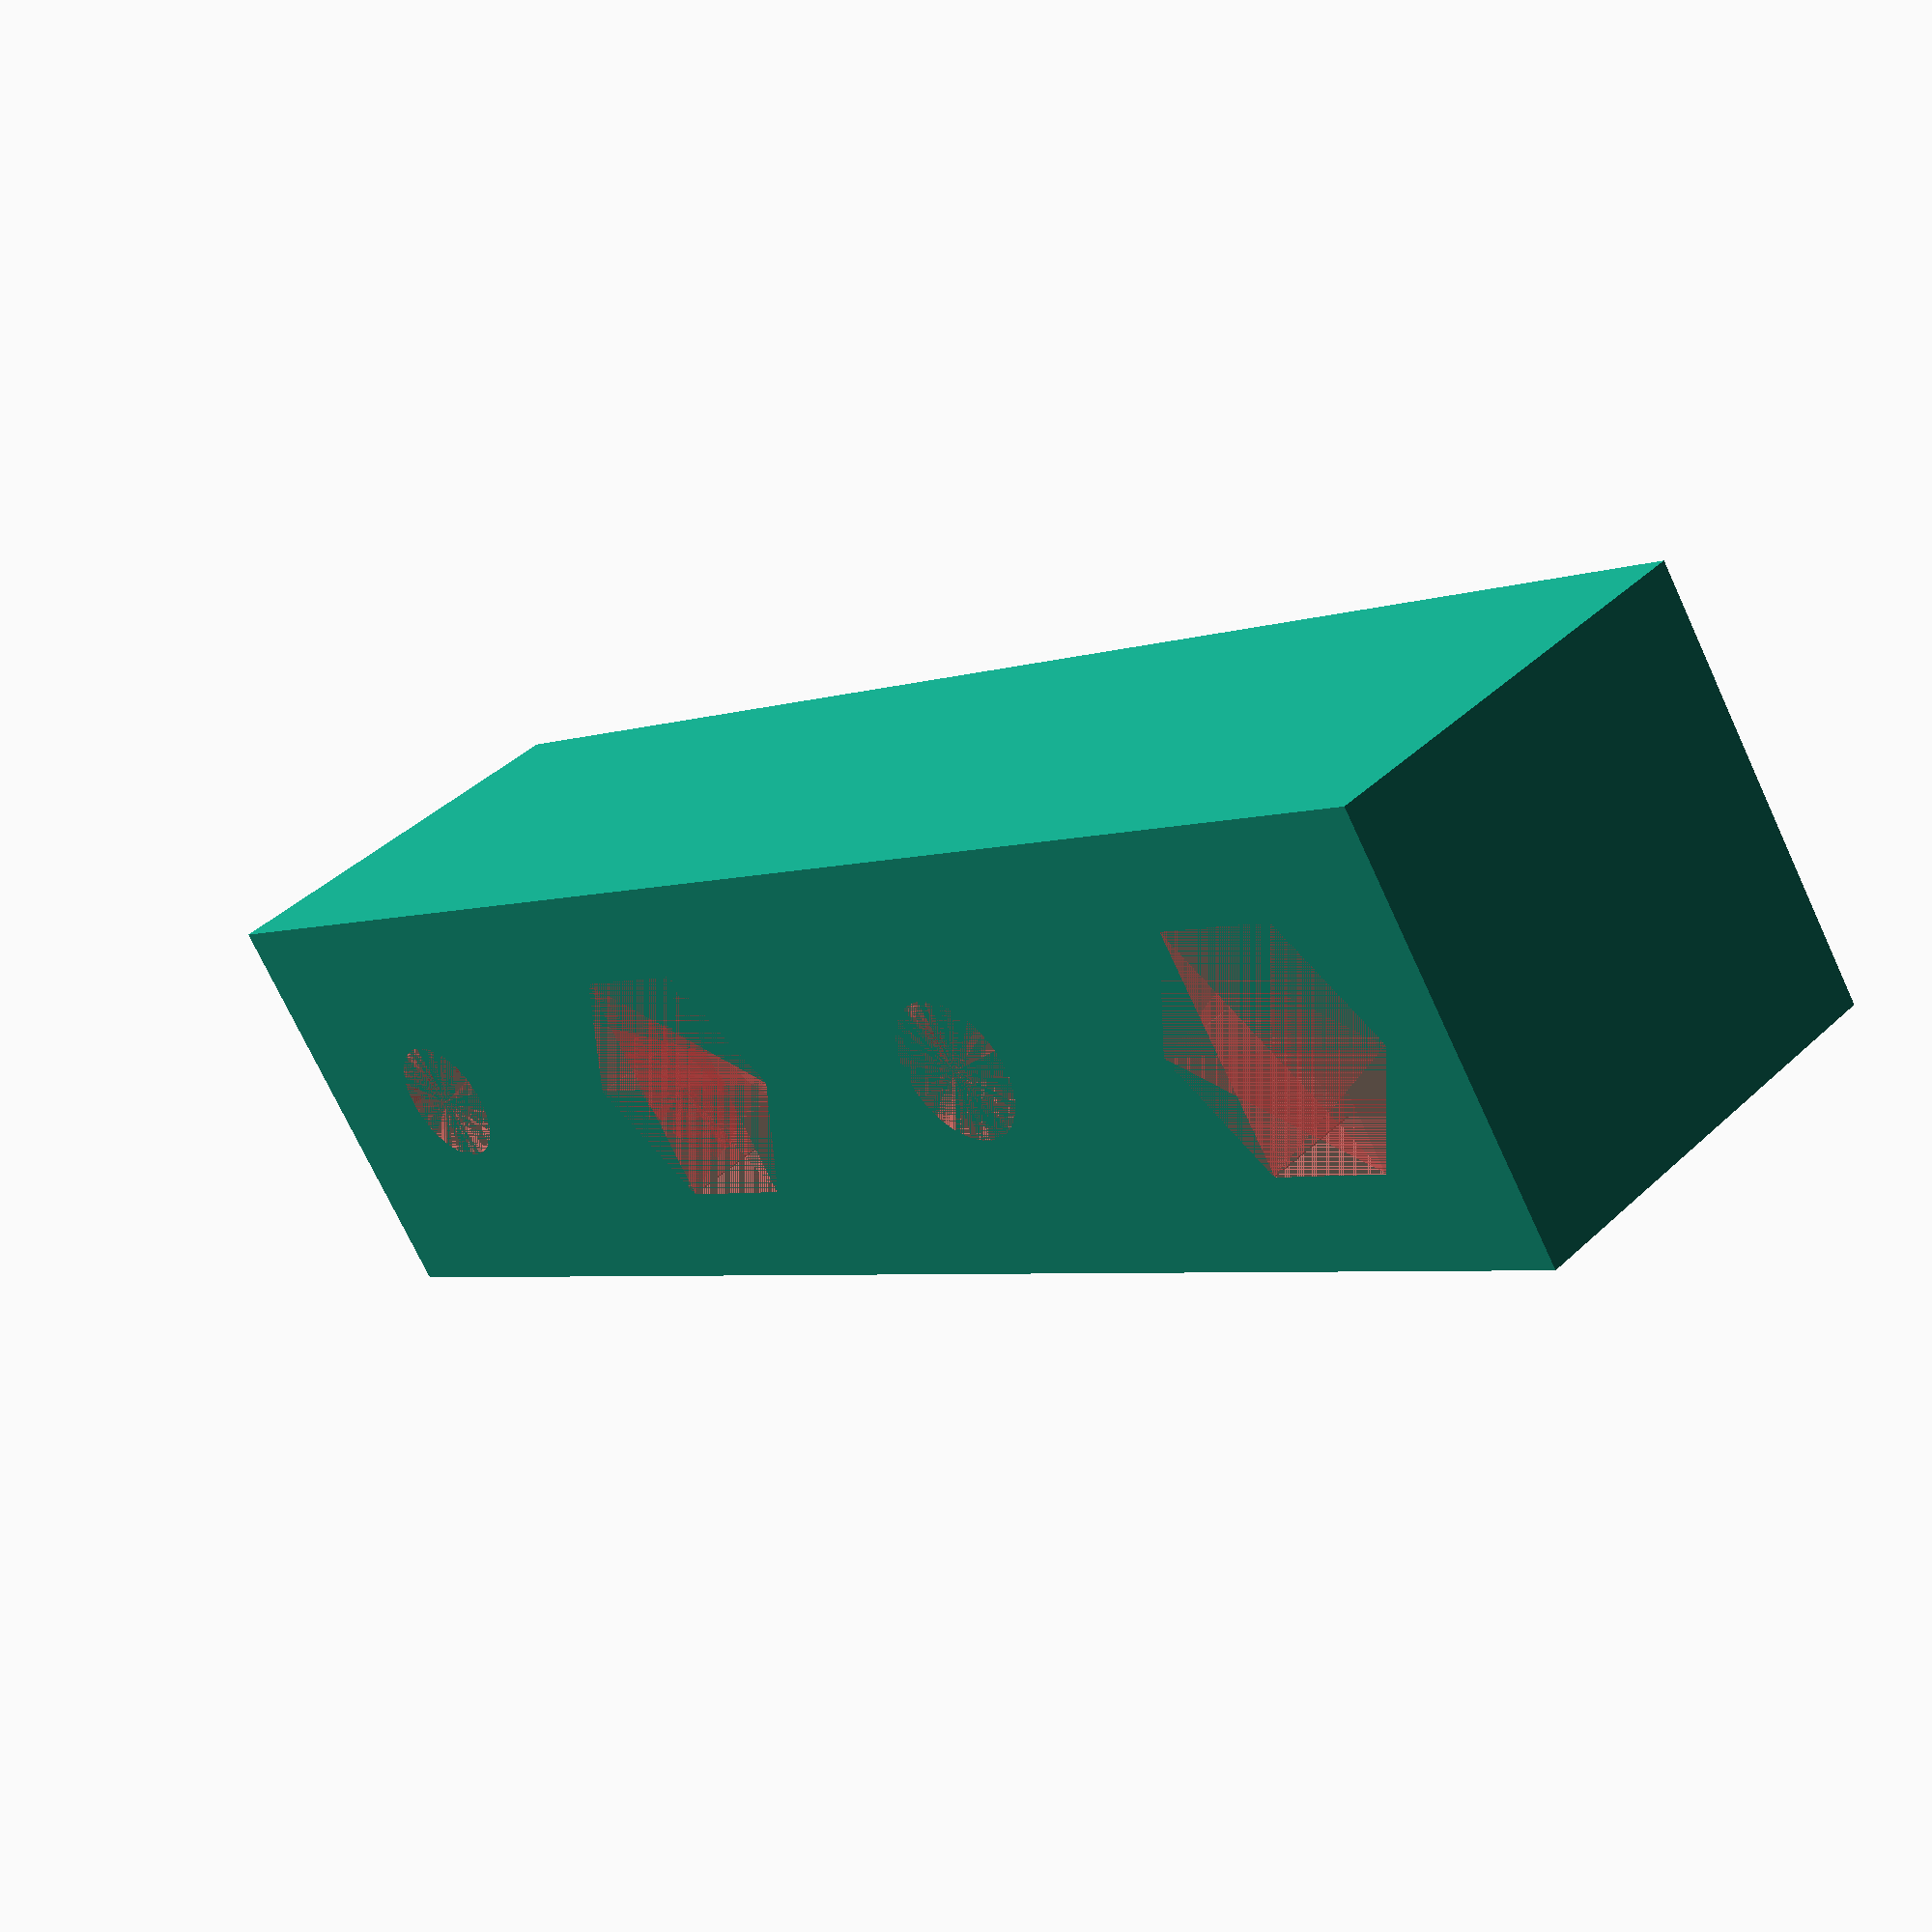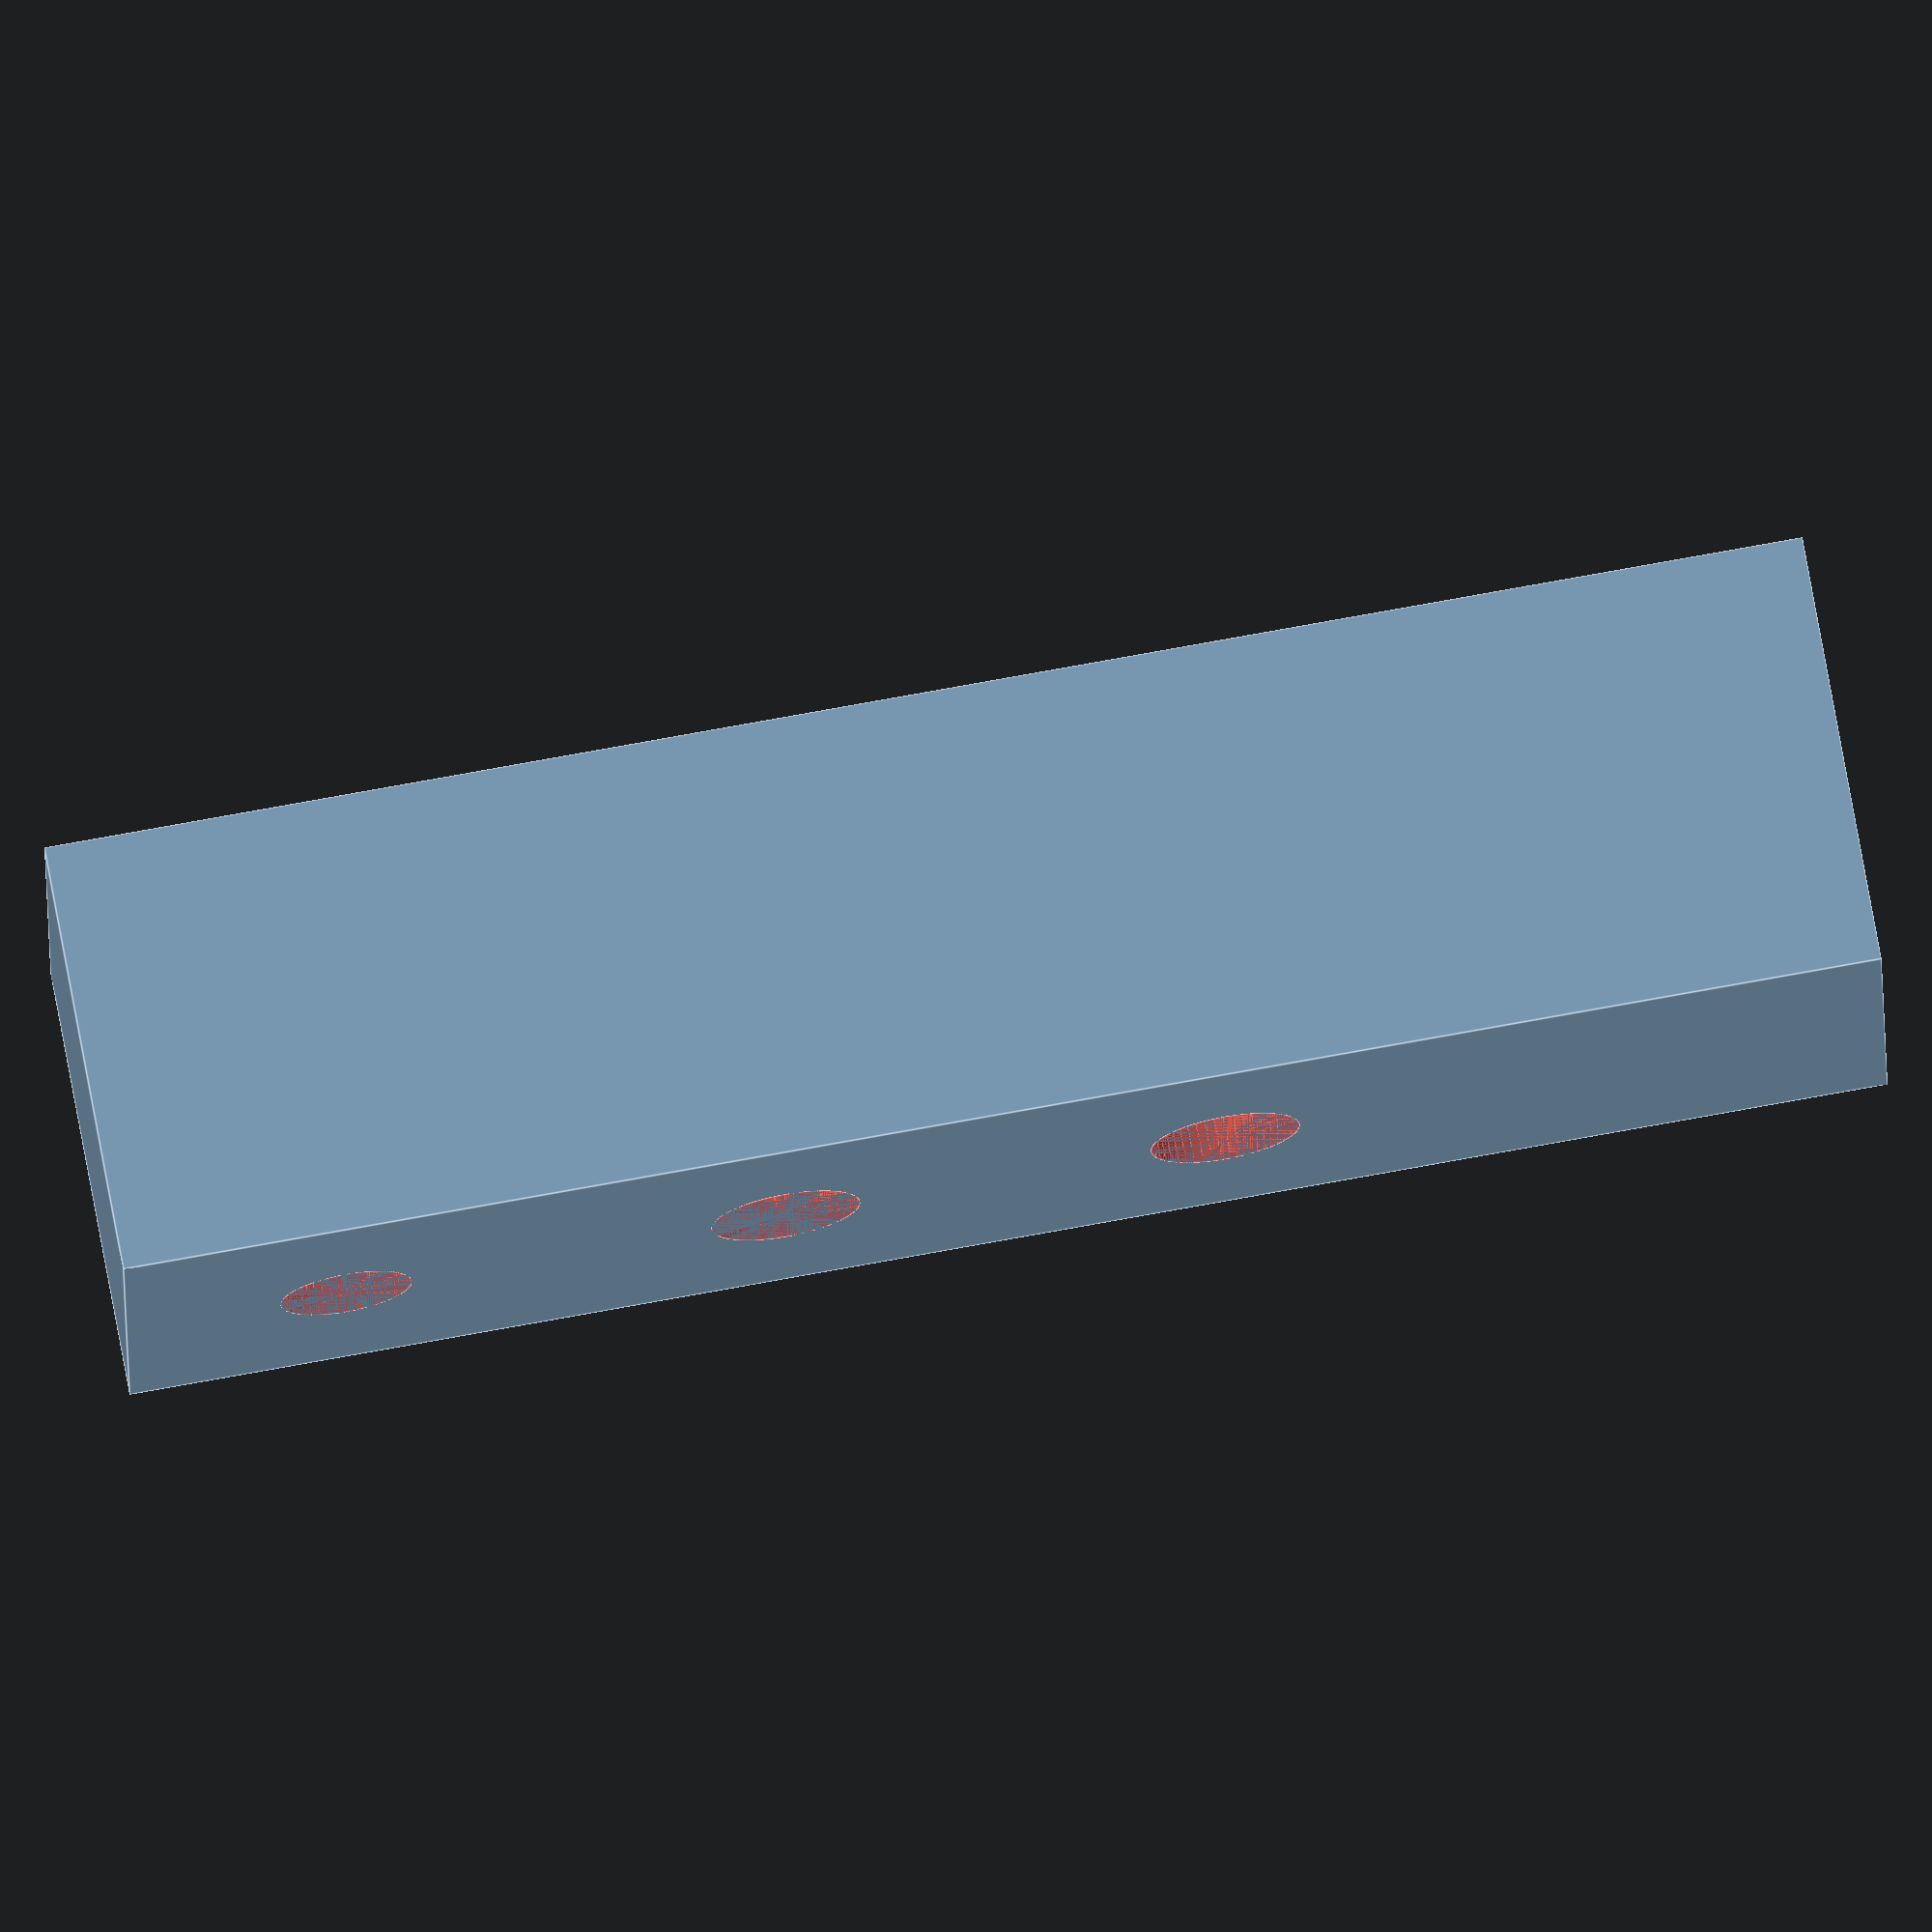
<openscad>
$fn=50;

module hexagon(size, height) {
  // 1/4" hex nut: 7/16*25.4,5
  // M3 normal bolt:  5.4,2.4
  boxWidth = size/1.75;
  translate([0,0,height/2])
    for (r = [-60, 0, 60]) rotate([0,0,r]) cube([boxWidth, size, height], center=true);
}


// parameterize? nutHole(M3); nutHole(E1_4);
// add centered parm?
// add head, height and diameter? is a 25mm M3 bolt inclusive or exclusive?
module m3NutHole() { hexagon(5.4+0.2,2.4); }
module m3ClearanceHole(length) { cylinder(length,d=3.4); }
module m3PilotHole(length) { cylinder(length,d=3); }

module demo() {
    if (0) {
    translate([0,0,0]) m3NutHole();
    translate([10,0,0]) m3ClearanceHole(10);
    translate([20,0,0]) { m3NutHole(); m3ClearanceHole(10);}
    translate([30,0,0]) m3PilotHole(10);
    }
    translate([0,10,0]) {
        difference() {
            translate([-5,0,0]) cube([40,10,10]);
            #translate([0,5,10-2.4]) m3NutHole();
            //#translate([0,5,10]) mirror([0,0,0]) m3NutHole();
            #translate([10,5,0]) m3ClearanceHole(10);
            #translate([20,5,0]) { translate([0,0,10-2.4]) m3NutHole(); m3ClearanceHole(10);}
            #translate([30,5,0]) m3PilotHole(10);
        }
    }
    
}

demo();
</openscad>
<views>
elev=318.3 azim=145.8 roll=41.7 proj=p view=solid
elev=106.5 azim=180.8 roll=10.2 proj=o view=edges
</views>
